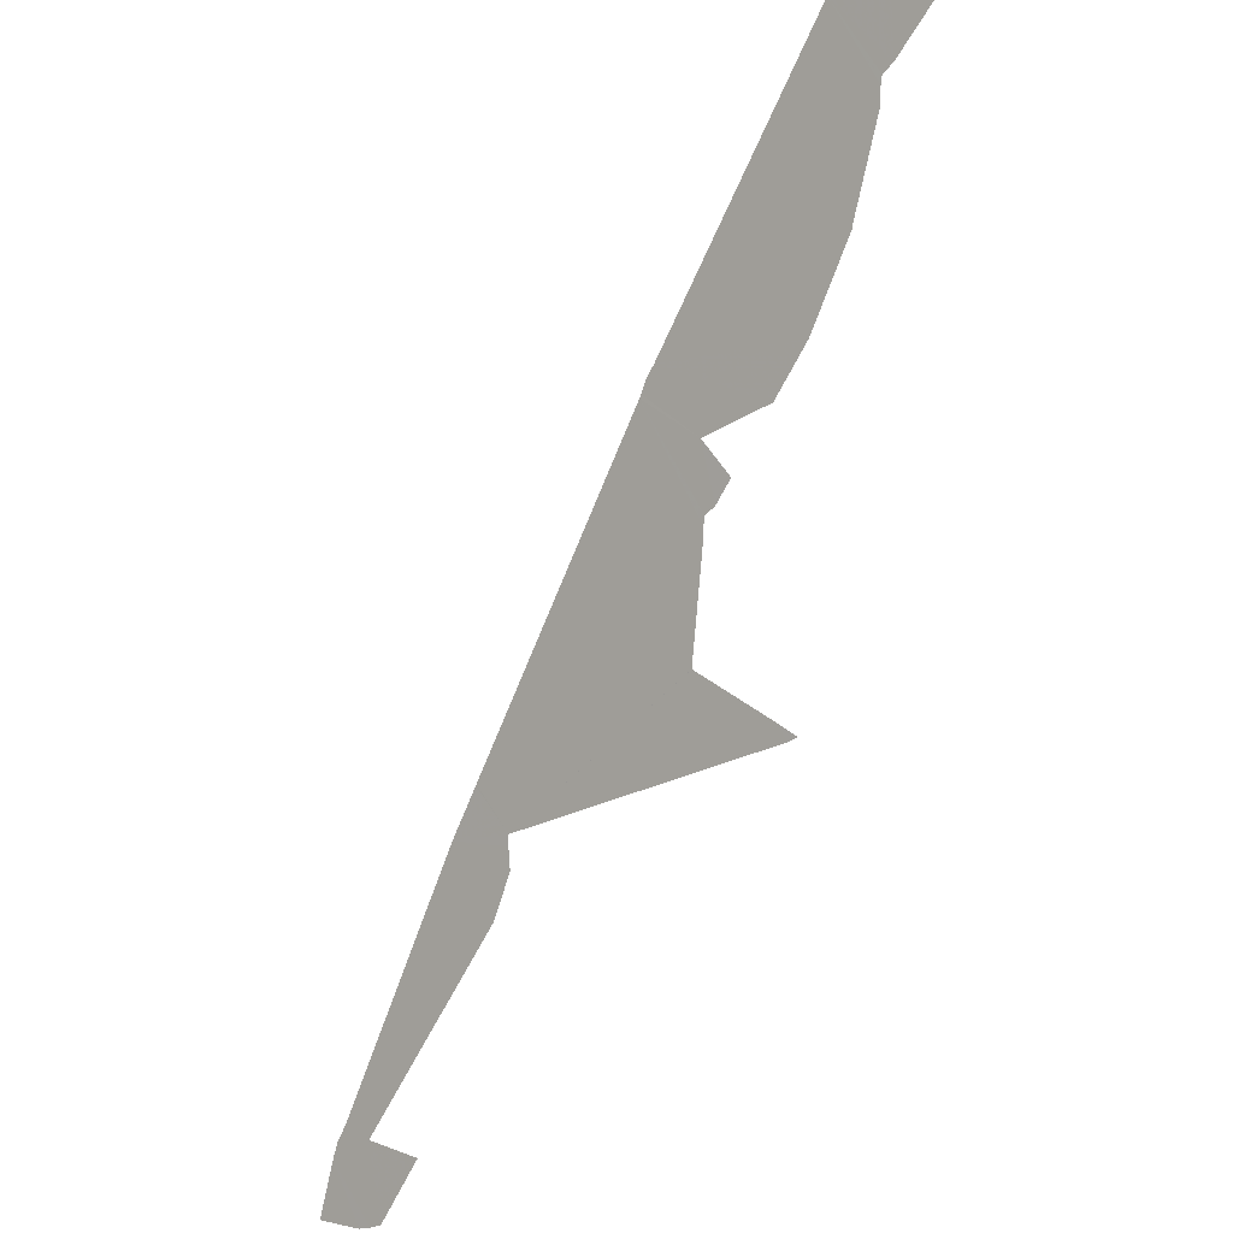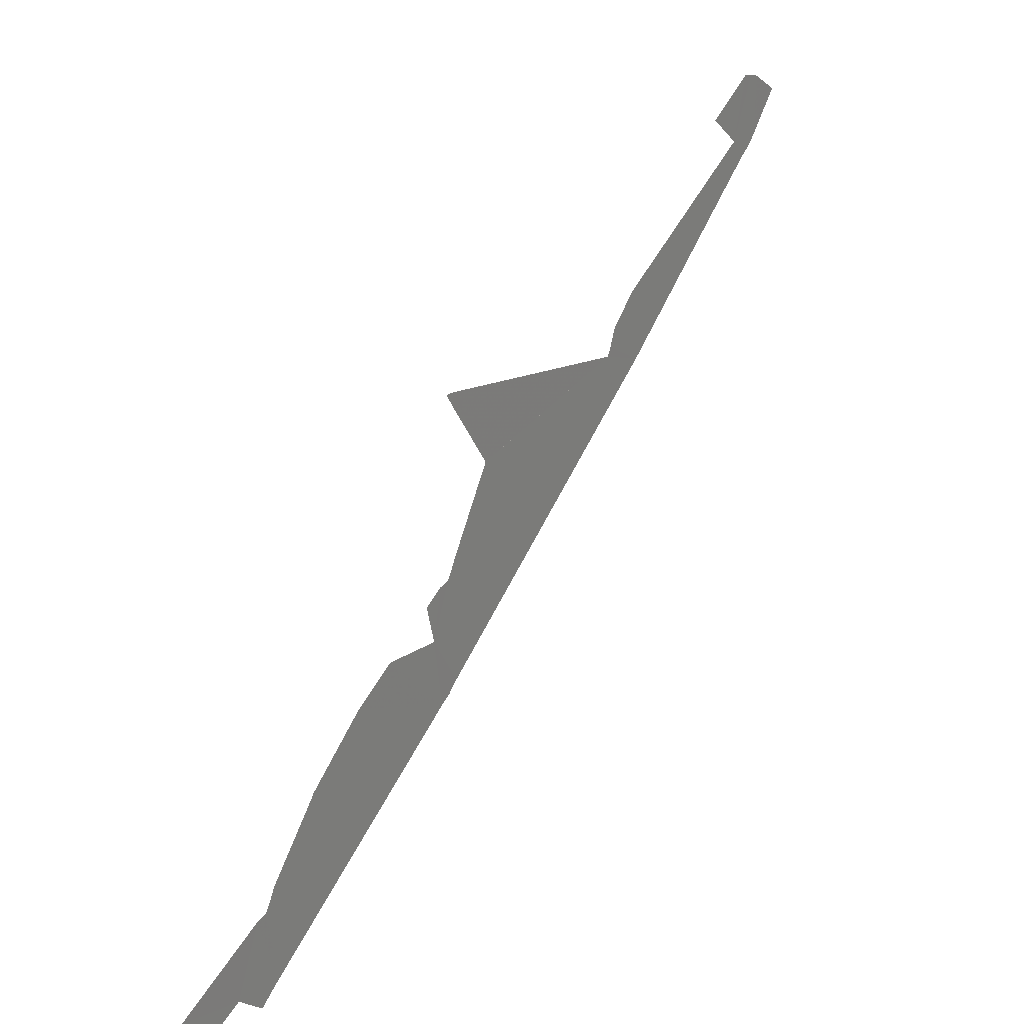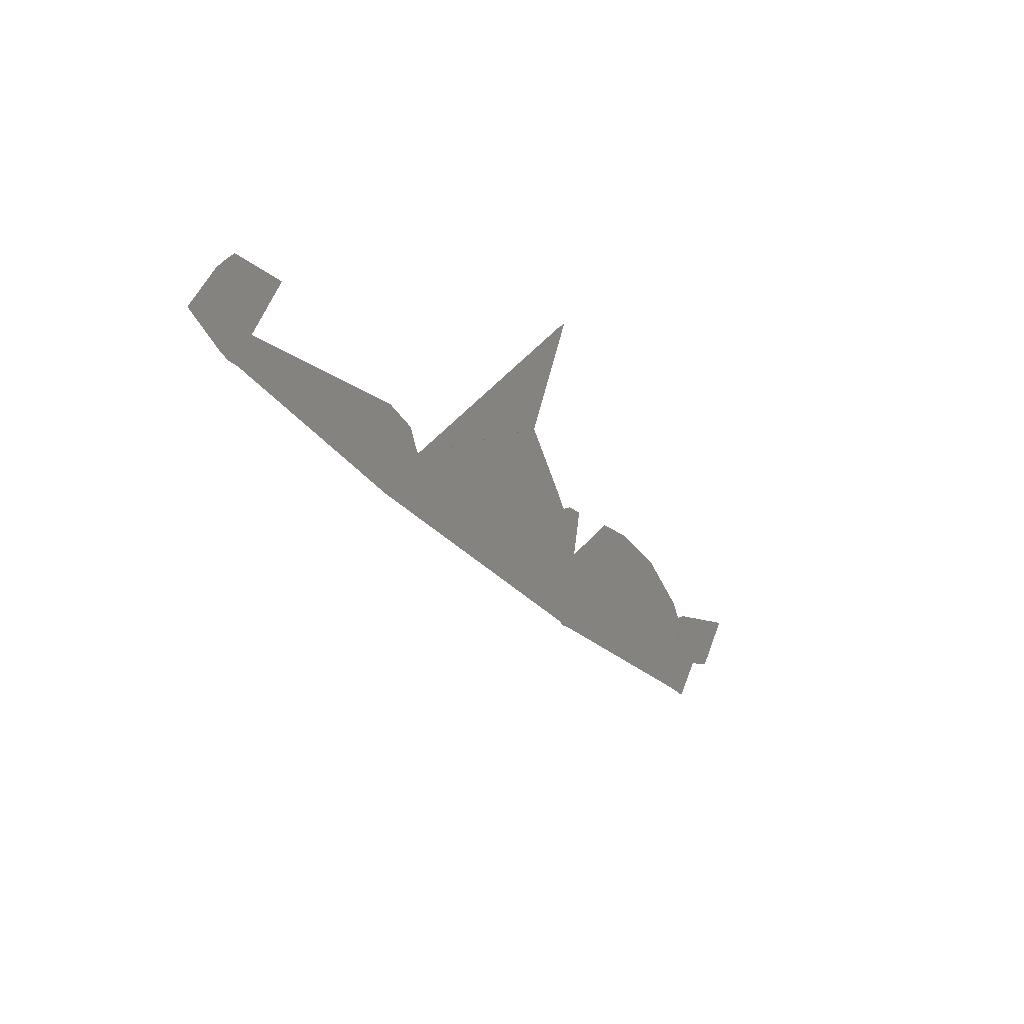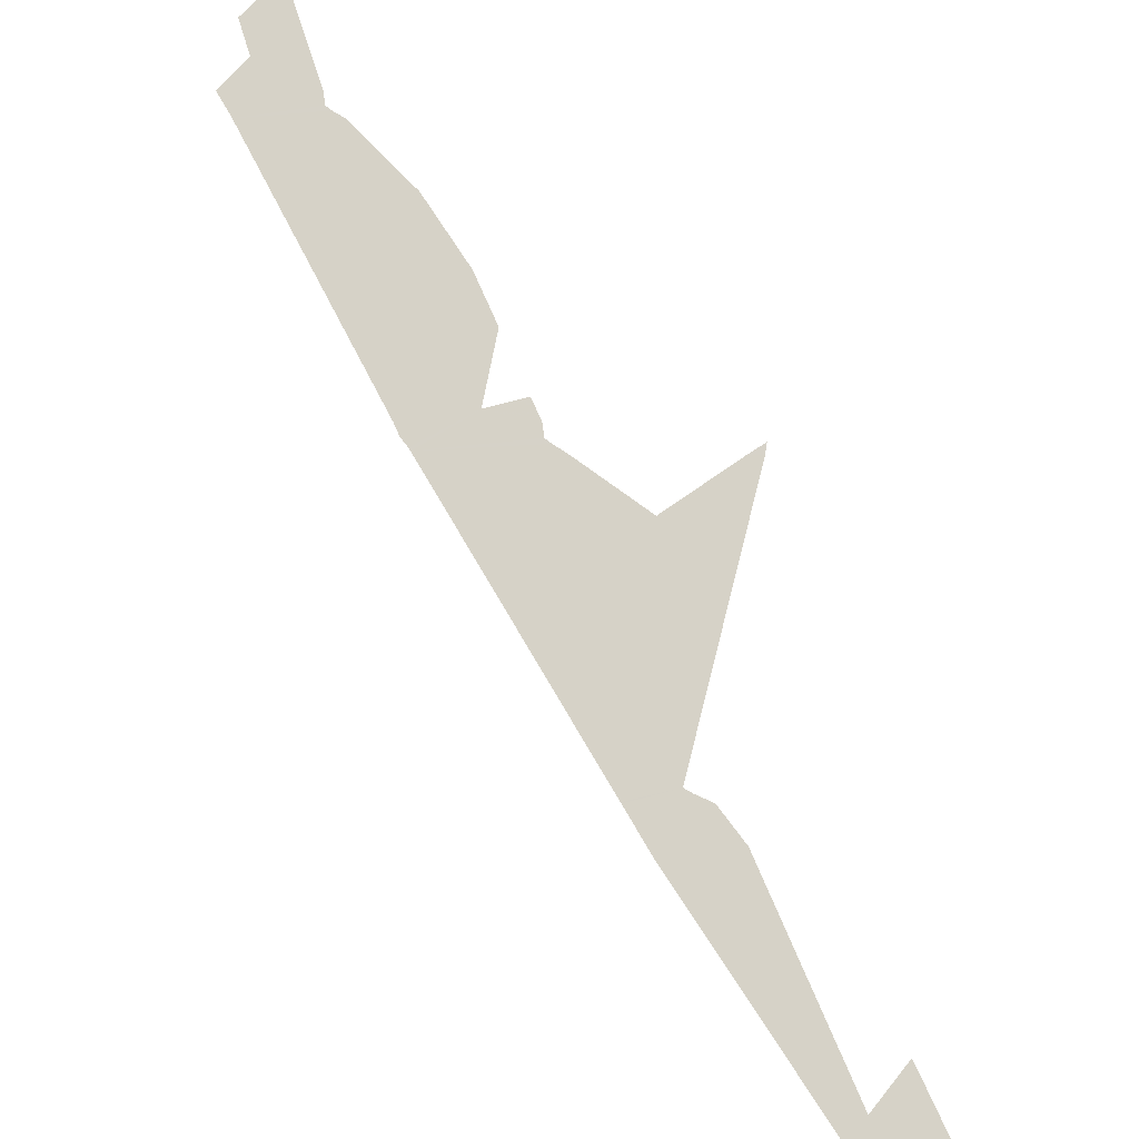
<metadata>
{"format":"obj","ext":"obj","renderer":"f3d","projection":"perspective","resolution":1024,"background":"white","views":[{"elev":68.8,"azim":158.9,"up":"+Z"},{"elev":26.7,"azim":-13.3,"up":"+Y"},{"elev":14.6,"azim":162.2,"up":"+Y"},{"elev":33.1,"azim":91.1,"up":"+Z"}]}
</metadata>
<code>
v 16.98 27.21 29.93
v 17 27.23 29.91
v 17.91 27.93 29
v 17.96 27.96 28.96
v 17.99 28 28.92
v 18 28.01 28.91
v 19 28.87 27.91
v 19 28.87 27.91
v 19.15 29 27.76
v 19.91 29.73 27
v 19.96 29.76 26.95
v 20 29.81 26.91
v 20 29.82 26.91
v 20.14 30 26.78
v 20.13 30.01 26.79
v 20 30.12 26.91
v 19.96 30.14 26.96
v 19.91 30.15 27
v 19.69 30 27.22
v 19.84 29.83 27.07
v 19.12 29.37 27.79
v 19 29.24 27.91
v 18.97 29.15 27.94
v 18.96 29.11 27.96
v 18 29.44 28.91
v 17.96 29.44 28.95
v 18 29.36 28.91
v 18.18 29 28.73
v 18.18 29 28.73
v 18 28.64 28.91
v 17.97 28.58 28.94
v 17.96 28.54 28.96
v 17.91 28.54 29
v 17.84 28.49 29.08
v 17.87 28.29 29.04
v 17.63 28.35 29.28
v 17.46 28.24 29.46
v 17.21 28.01 29.7
v 17.21 28 29.7
v 17 27.71 29.91
v 16.97 27.64 29.94
v 16.96 27.61 29.96
v 16.91 27.61 30
v 16.55 27.42 30.37
v 16.68 27.24 30.23
v 16.81 27.29 30.11
v 16.91 27.16 30
f 20 17 13
f 11 20 12
f 20 10 21
f 35 5 4
f 20 13 12
f 22 9 23
f 15 13 16
f 15 14 13
f 17 16 13
f 20 18 17
f 9 21 10
f 9 22 21
f 24 23 9
f 7 6 30
f 30 6 31
f 32 6 35
f 10 20 11
f 20 19 18
f 8 24 9
f 24 28 25
f 8 7 24
f 28 27 25
f 39 38 37
f 3 39 37
f 25 27 26
f 24 29 28
f 24 7 29
f 29 7 30
f 6 32 31
f 32 35 33
f 33 35 34
f 6 5 35
f 36 35 3
f 35 4 3
f 37 36 3
f 3 2 39
f 40 2 41
f 39 2 40
f 41 2 42
f 42 2 43
f 43 2 46
f 46 2 1
f 45 44 46
f 47 46 1
f 46 44 43

</code>
